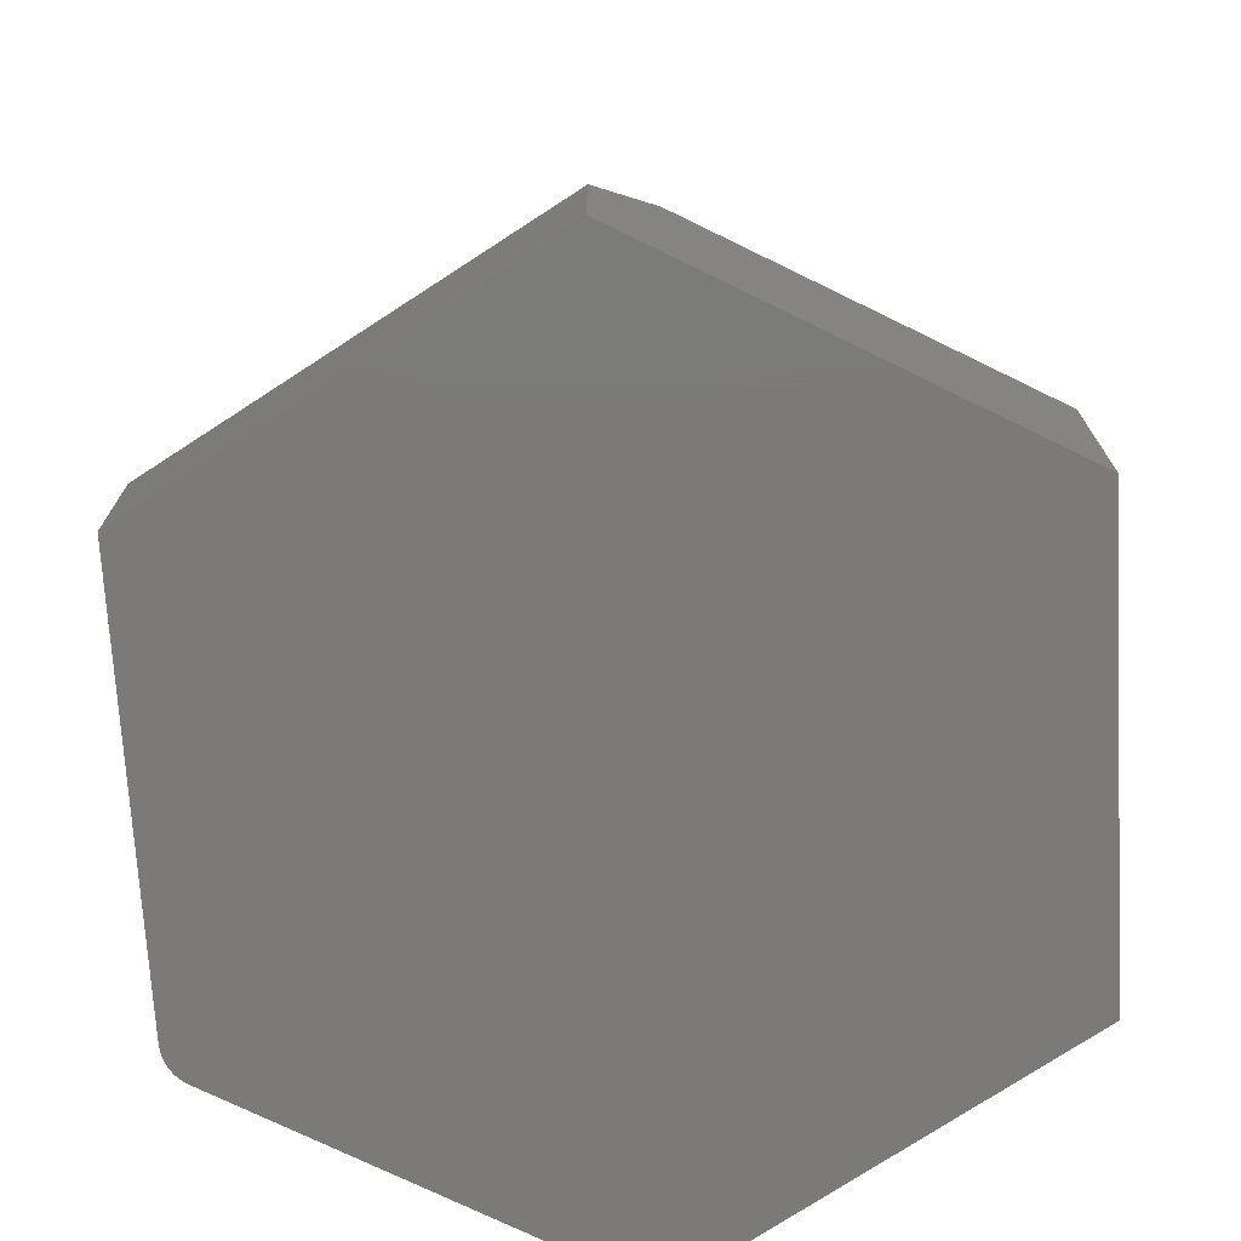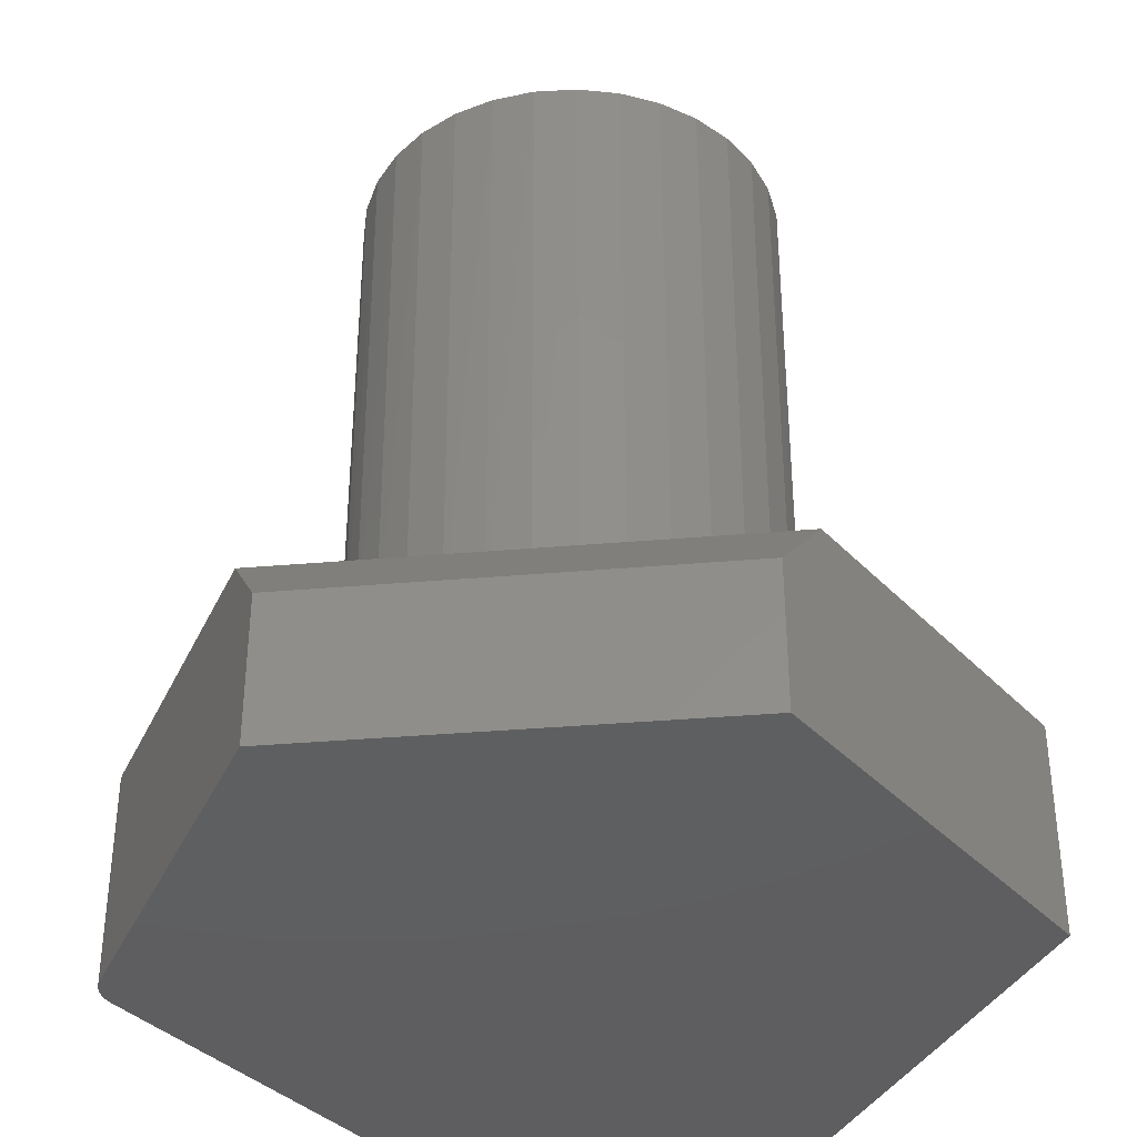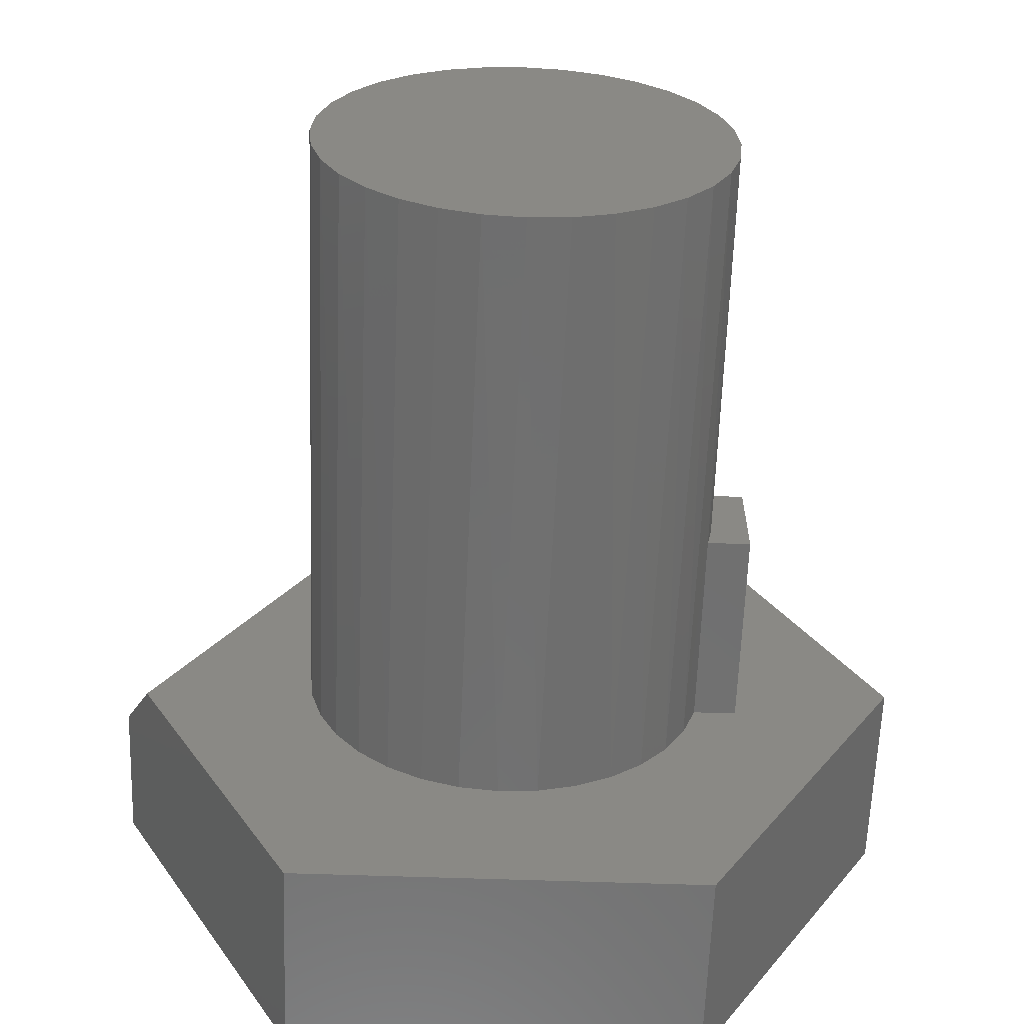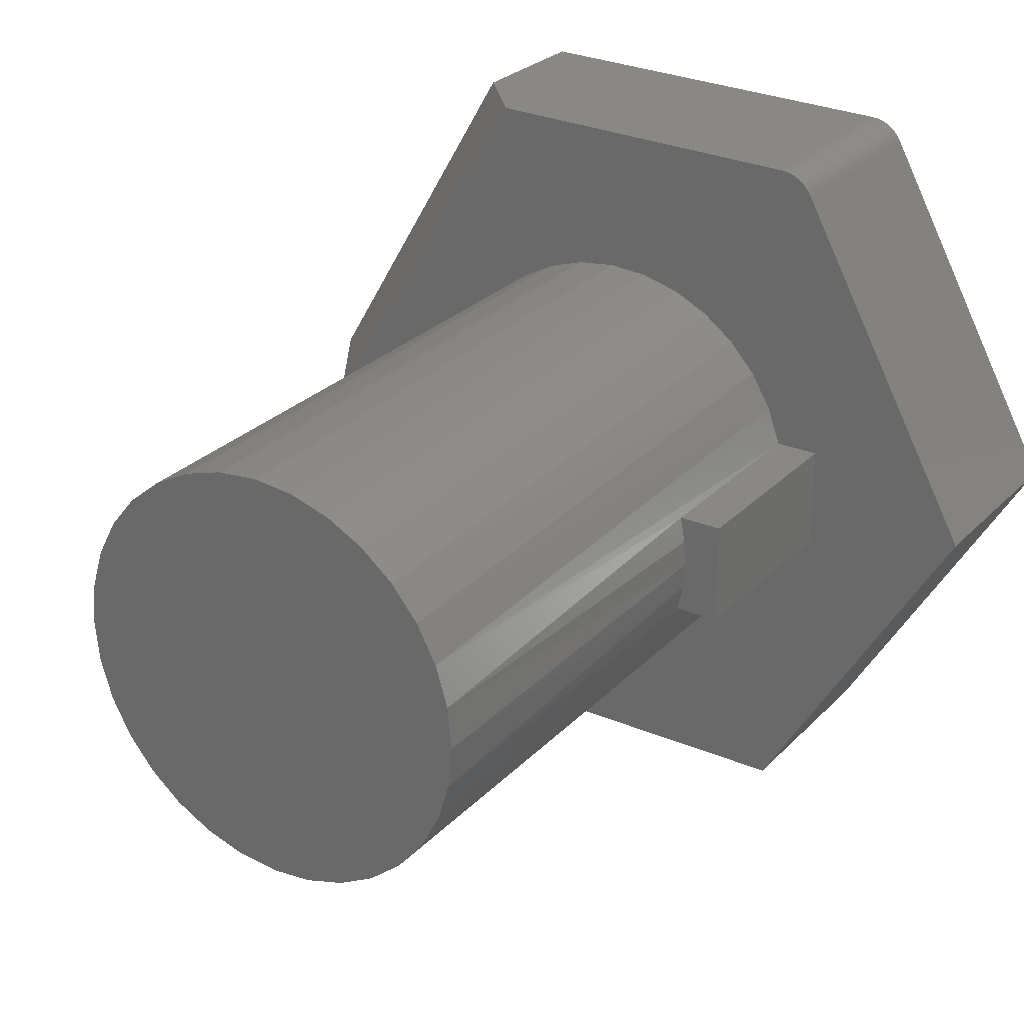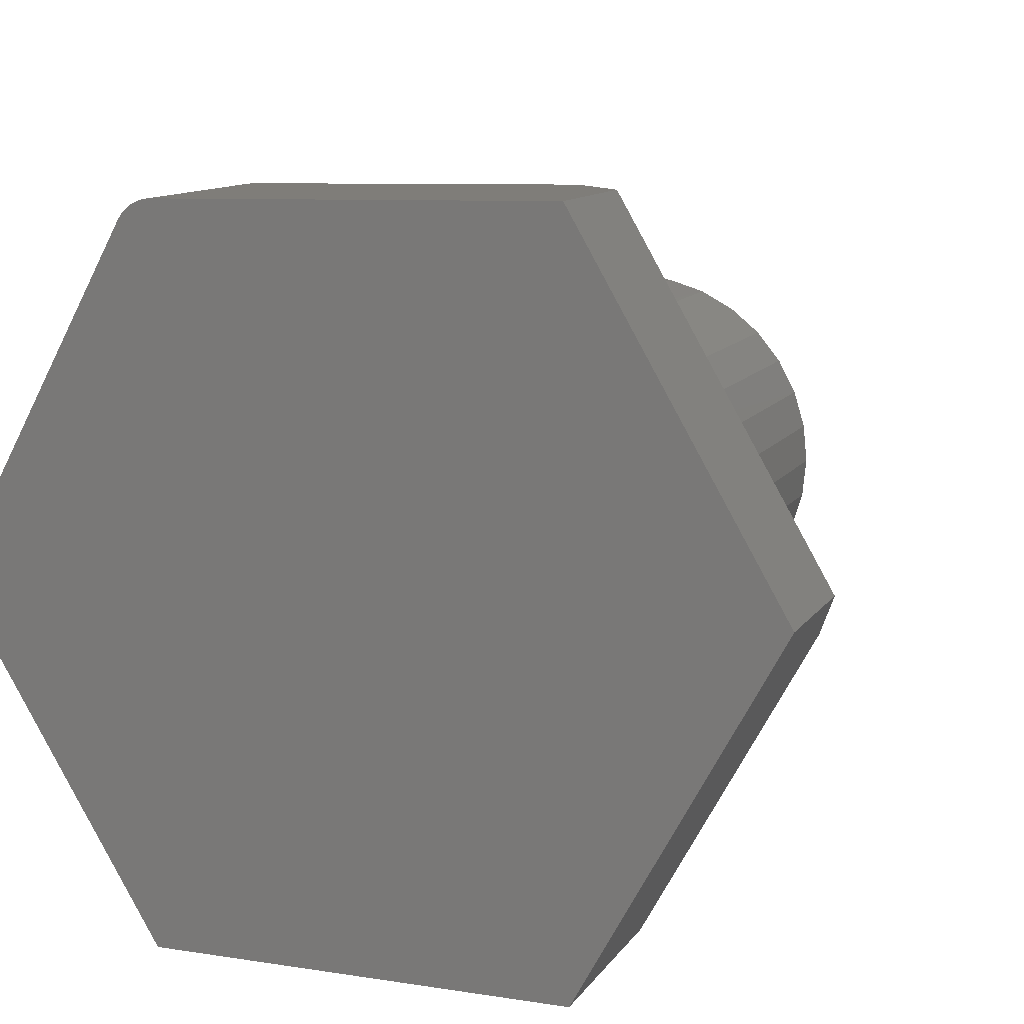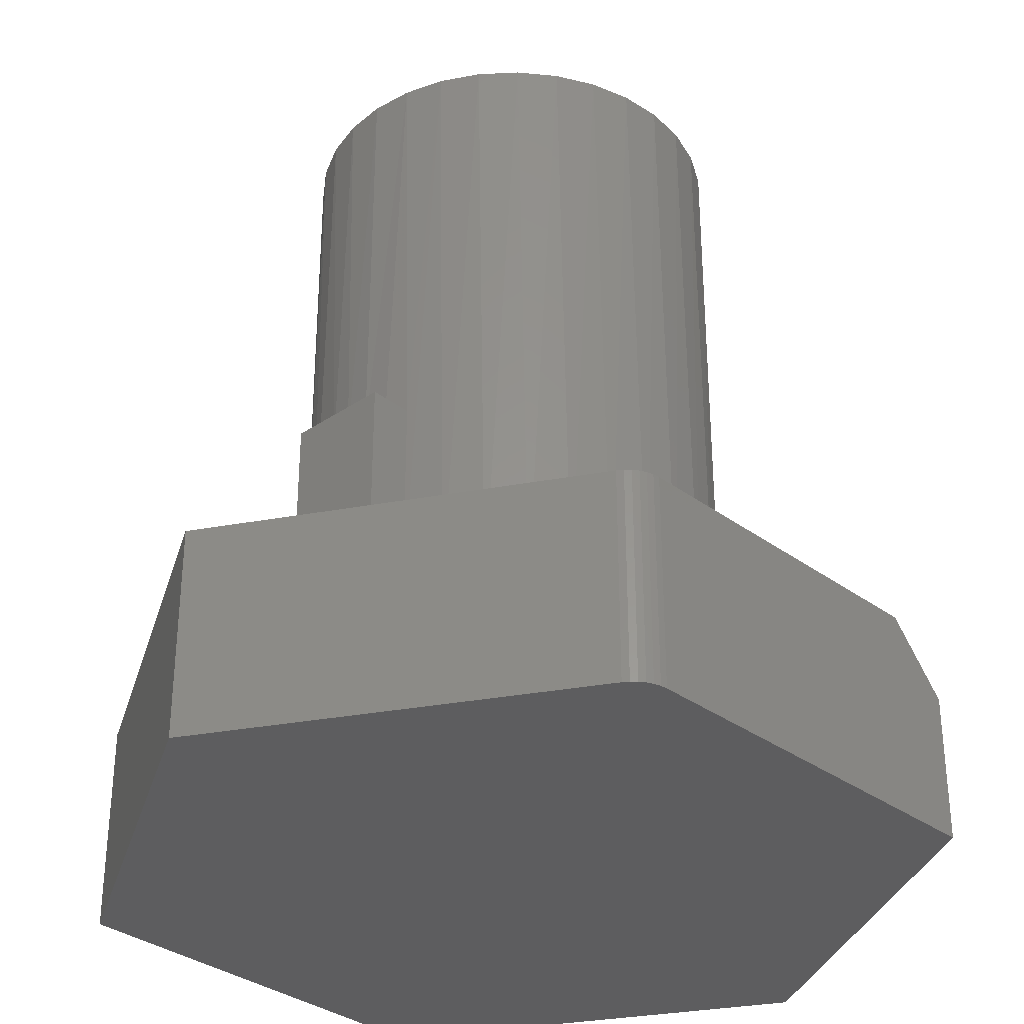
<metadata>
{"format":"stl","ext":"stl","renderer":"f3d","projection":"perspective","resolution":1024,"background":"white","views":[{"elev":-73.7,"azim":-87.3,"up":"+Z"},{"elev":-36.8,"azim":-114.0,"up":"+Z"},{"elev":-61.6,"azim":-2.0,"up":"+Y"},{"elev":26.8,"azim":33.3,"up":"+Y"},{"elev":11.4,"azim":-159.2,"up":"+Y"},{"elev":-32.7,"azim":133.1,"up":"+Z"}]}
</metadata>
<code>
# stl→obj: 98 verts, 192 faces
v 0.256 0.4194 0
v 0.2683 0.4086 0
v 0.2626 0.4145 0
v 0.3001 0.0625 0
v 0.2309 0.1082 0
v 0.2474 0.0625 0
v 0.5 -0.01308 0
v 0.1734 0.1861 0
v 0.2059 0.15 0
v 0.3001 -0.0625 0
v 0.2493 -0.4308 0
v 0.2728 0.4018 0
v 0.2487 0.423 0
v 0.2408 0.4253 0
v 0.2327 0.4261 0
v 0.04392 0.2492 0
v 0.0909 0.2367 0
v 0.1346 0.2154 0
v -0.17 0.4345 0
v -0.4572 -0.05611 0
v -0.2089 0.1381 0
v -0.1785 0.1761 0
v -0.1415 0.2075 0
v -0.09903 0.2313 0
v -0.05284 0.2465 0
v -0.004595 0.2525 0
v -0.252 -0.4308 0
v -0.2315 -0.09501 0
v -0.2453 -0.0484 0
v -0.25 3.094e-17 0
v -0.2453 0.0484 0
v -0.2315 0.09501 0
v 0.04392 -0.2492 0
v -0.004595 -0.2525 0
v -0.05284 -0.2465 0
v -0.09903 -0.2313 0
v -0.1415 -0.2075 0
v -0.1785 -0.1761 0
v -0.2089 -0.1381 0
v 0.2474 -0.0625 0
v 0.2309 -0.1082 0
v 0.2059 -0.15 0
v 0.1734 -0.1861 0
v 0.1346 -0.2154 0
v 0.0909 -0.2367 0
v -0.2415 0.436 -0.07812
v -0.2415 0.436 -0.25
v 0.2327 0.4261 -0.25
v -0.4922 0.007812 -0.25
v 0.2408 0.4253 -0.25
v 0.2487 0.423 -0.25
v 0.256 0.4194 -0.25
v 0.2626 0.4145 -0.25
v 0.2683 0.4086 -0.25
v 0.2728 0.4018 -0.25
v 0.5 -0.01308 -0.25
v 0.2493 -0.4308 -0.25
v -0.252 -0.4308 -0.25
v -0.4922 0.007812 -0.07812
v 0.3001 0.0625 0.25
v 0.2474 0.0625 0.25
v 0.3001 -0.0625 0.25
v 0.2474 -0.0625 0.25
v 0.236 -0.09668 0.75
v 0.2127 -0.1404 0.75
v 0.1813 -0.1786 0.75
v 0.143 -0.2101 0.75
v 0.09931 -0.2334 0.75
v 0.05192 -0.2478 0.75
v 0.002632 -0.2526 0.75
v -0.04665 -0.2478 0.75
v -0.09405 -0.2334 0.75
v -0.1377 -0.2101 0.75
v -0.176 -0.1786 0.75
v -0.2074 -0.1404 0.75
v -0.2308 -0.09668 0.75
v 0.2533 -0.0315 0.25
v 0.2504 -0.04929 0.75
v 0.2553 0 0.75
v 0.2553 0 0.25
v -0.25 3.094e-17 0.75
v -0.2451 -0.04929 0.75
v -0.2308 0.09668 0.75
v -0.2074 0.1404 0.75
v -0.176 0.1786 0.75
v -0.1377 0.2101 0.75
v -0.09405 0.2334 0.75
v -0.04665 0.2478 0.75
v 0.002632 0.2526 0.75
v 0.05192 0.2478 0.75
v 0.09931 0.2334 0.75
v 0.143 0.2101 0.75
v 0.1813 0.1786 0.75
v 0.2127 0.1404 0.75
v 0.236 0.09668 0.75
v 0.2504 0.04929 0.75
v -0.2451 0.04929 0.75
v 0.2533 0.0315 0.25
f 1 2 3
f 4 5 6
f 7 8 9
f 7 9 5
f 7 5 4
f 7 4 10
f 7 10 11
f 12 2 1
f 12 1 13
f 12 13 14
f 12 14 15
f 12 15 16
f 12 16 17
f 12 17 18
f 12 18 8
f 12 8 7
f 19 20 21
f 19 21 22
f 19 22 23
f 19 23 24
f 19 24 25
f 19 25 26
f 19 26 16
f 19 16 15
f 20 27 28
f 20 28 29
f 20 29 30
f 20 30 31
f 20 31 32
f 20 32 21
f 27 11 33
f 27 33 34
f 27 34 35
f 27 35 36
f 27 36 37
f 27 37 38
f 27 38 39
f 27 39 28
f 11 10 40
f 11 40 41
f 11 41 42
f 11 42 43
f 11 43 44
f 11 44 45
f 11 45 33
f 46 19 47
f 47 19 15
f 47 15 48
f 49 47 48
f 49 48 50
f 49 50 51
f 49 51 52
f 49 52 53
f 49 53 54
f 49 54 55
f 49 55 56
f 49 56 57
f 49 57 58
f 56 55 7
f 7 55 12
f 12 55 2
f 2 55 54
f 2 54 3
f 3 54 53
f 3 53 1
f 1 53 52
f 1 52 13
f 13 52 51
f 13 51 14
f 14 51 50
f 14 50 15
f 15 50 48
f 47 49 46
f 46 49 59
f 59 49 20
f 20 49 58
f 20 58 27
f 59 20 46
f 46 20 19
f 4 6 60
f 60 6 61
f 10 4 62
f 62 4 60
f 40 10 63
f 63 10 62
f 41 64 65
f 41 65 42
f 42 65 66
f 42 66 43
f 43 66 67
f 43 67 44
f 44 67 68
f 44 68 45
f 45 68 69
f 45 69 33
f 33 69 70
f 33 70 34
f 34 70 71
f 34 71 35
f 35 71 72
f 35 72 36
f 36 72 73
f 36 73 37
f 37 73 74
f 37 74 38
f 38 74 75
f 38 75 39
f 39 75 76
f 63 77 78
f 63 78 64
f 63 64 41
f 63 41 40
f 78 77 79
f 79 77 80
f 81 30 82
f 82 30 29
f 82 29 76
f 76 29 28
f 76 28 39
f 83 84 21
f 22 21 84
f 84 85 22
f 23 22 85
f 85 86 23
f 24 23 86
f 86 87 24
f 25 24 87
f 87 88 25
f 26 25 88
f 88 89 26
f 16 26 89
f 89 90 16
f 17 16 90
f 90 91 17
f 18 17 91
f 91 92 18
f 8 18 92
f 92 93 8
f 9 8 93
f 93 94 9
f 5 9 94
f 95 96 61
f 95 61 6
f 95 6 5
f 95 5 94
f 30 81 31
f 31 81 97
f 31 97 32
f 32 97 83
f 32 83 21
f 79 80 96
f 96 80 98
f 96 98 61
f 57 56 11
f 11 56 7
f 58 57 27
f 27 57 11
f 60 61 98
f 62 60 98
f 62 98 80
f 62 80 77
f 62 77 63
f 88 90 89
f 90 88 87
f 90 87 91
f 68 71 69
f 69 71 70
f 91 87 92
f 92 87 86
f 92 86 93
f 93 86 85
f 93 85 94
f 94 85 84
f 94 84 95
f 95 84 83
f 95 83 96
f 96 83 97
f 96 97 79
f 79 97 81
f 79 81 78
f 78 81 82
f 78 82 64
f 64 82 76
f 64 76 65
f 65 76 75
f 65 75 66
f 66 75 74
f 66 74 67
f 67 74 73
f 67 73 68
f 68 73 72
f 68 72 71

</code>
